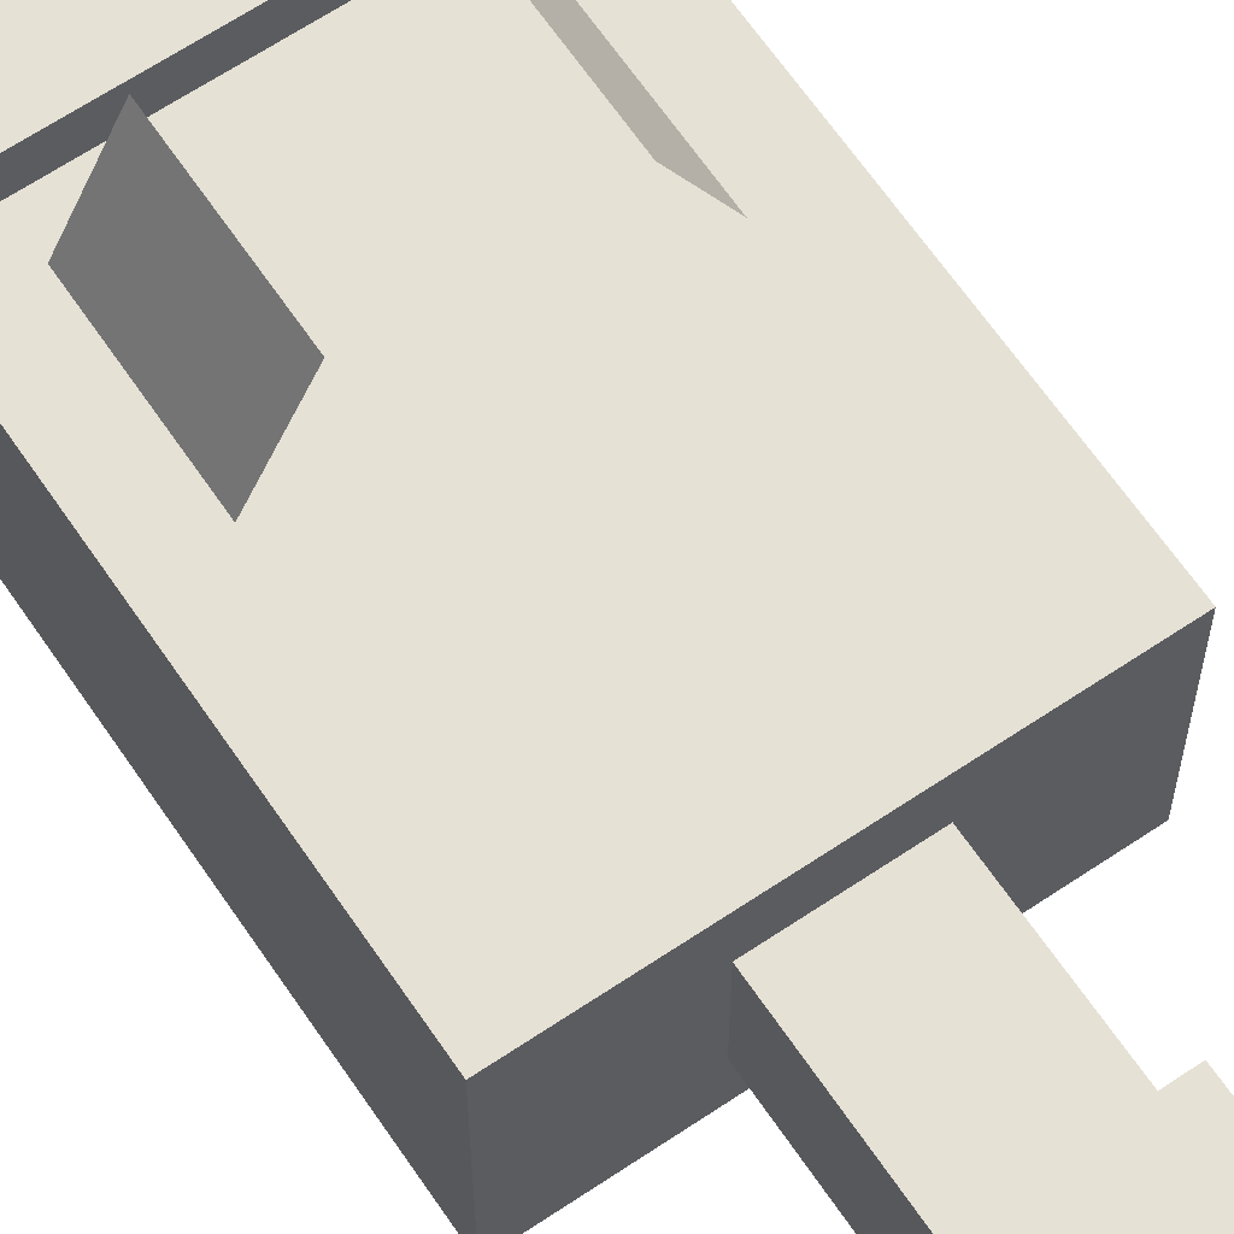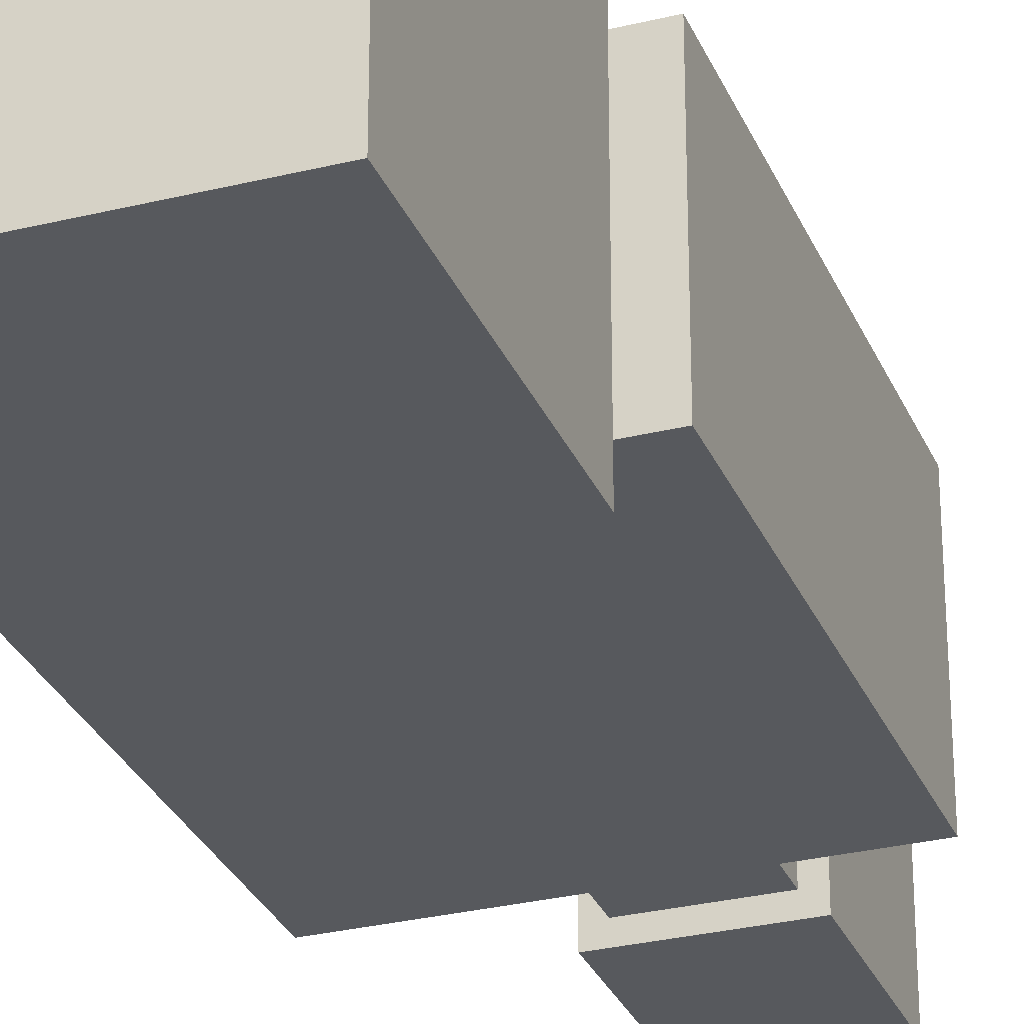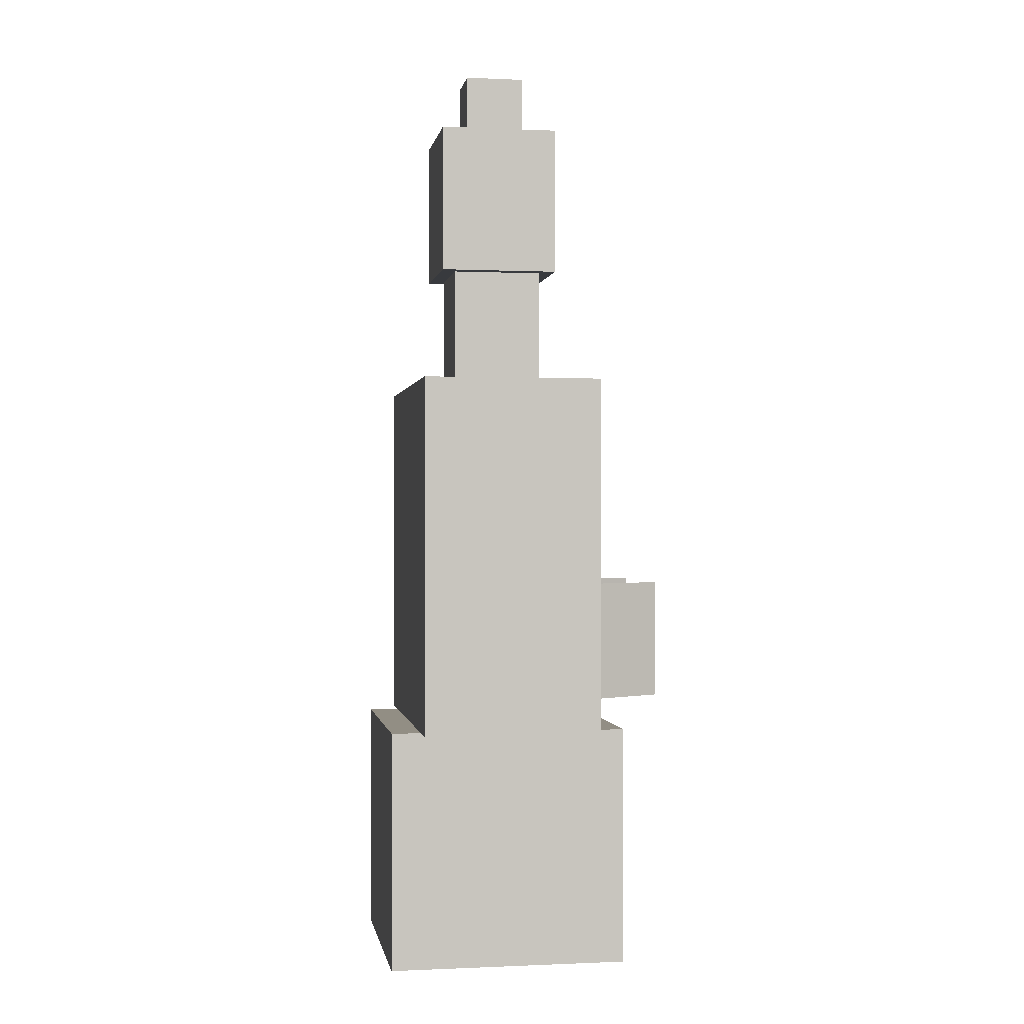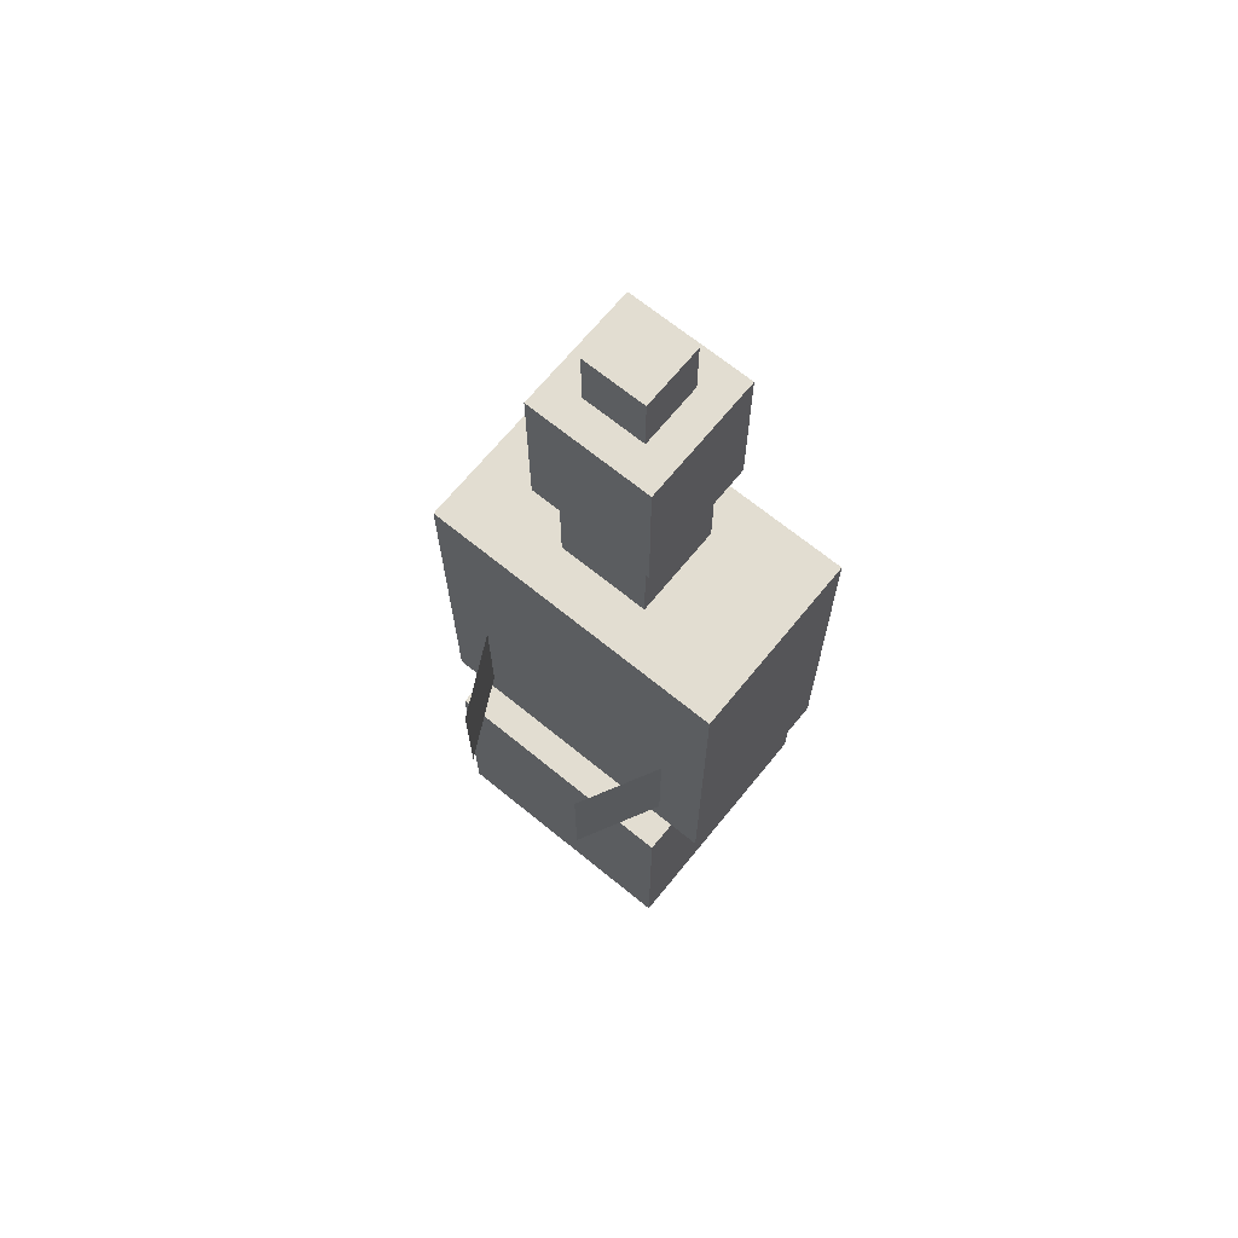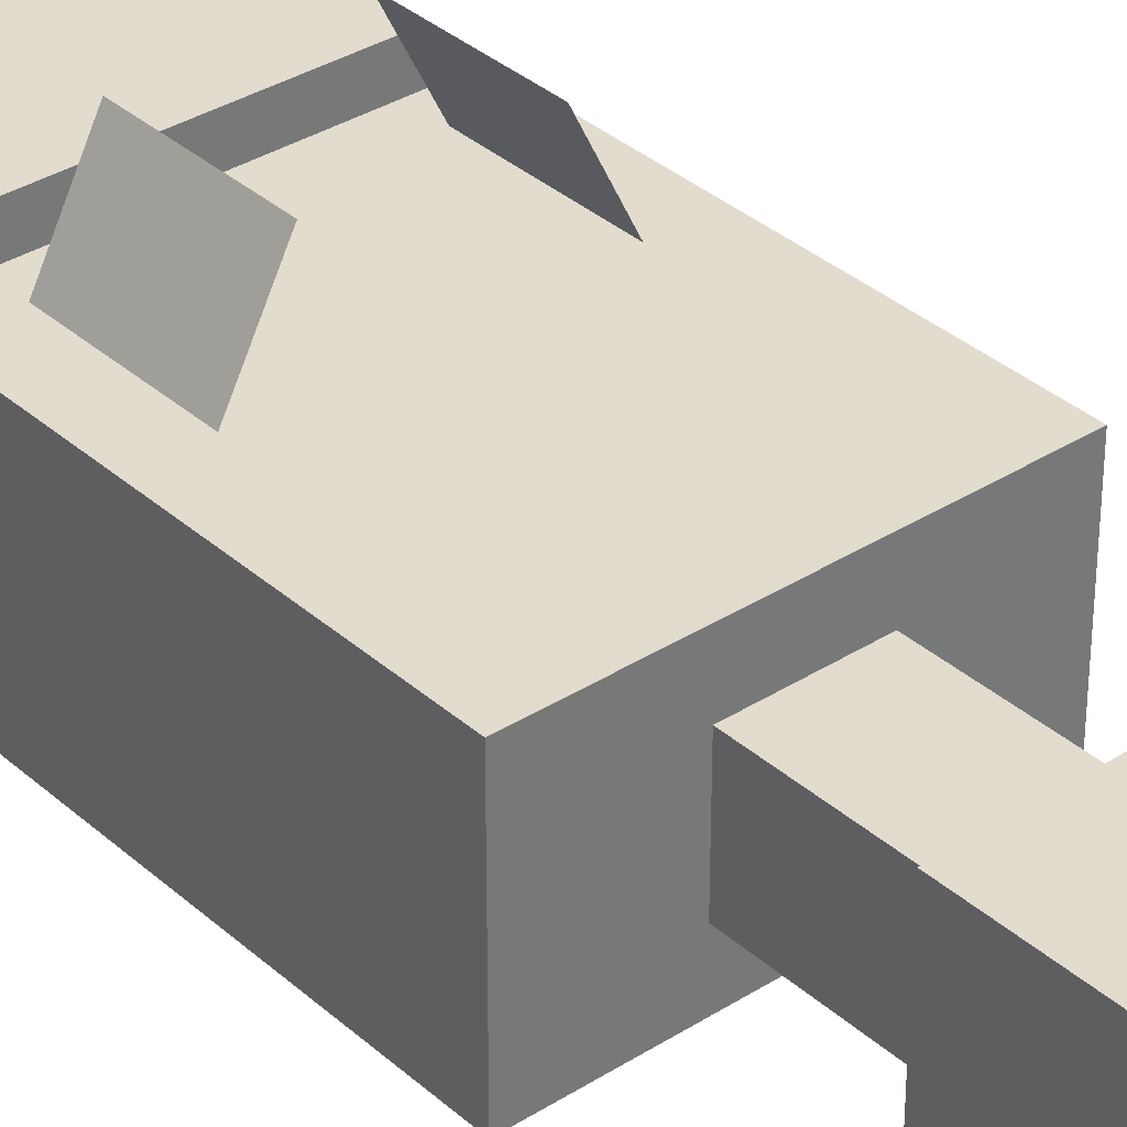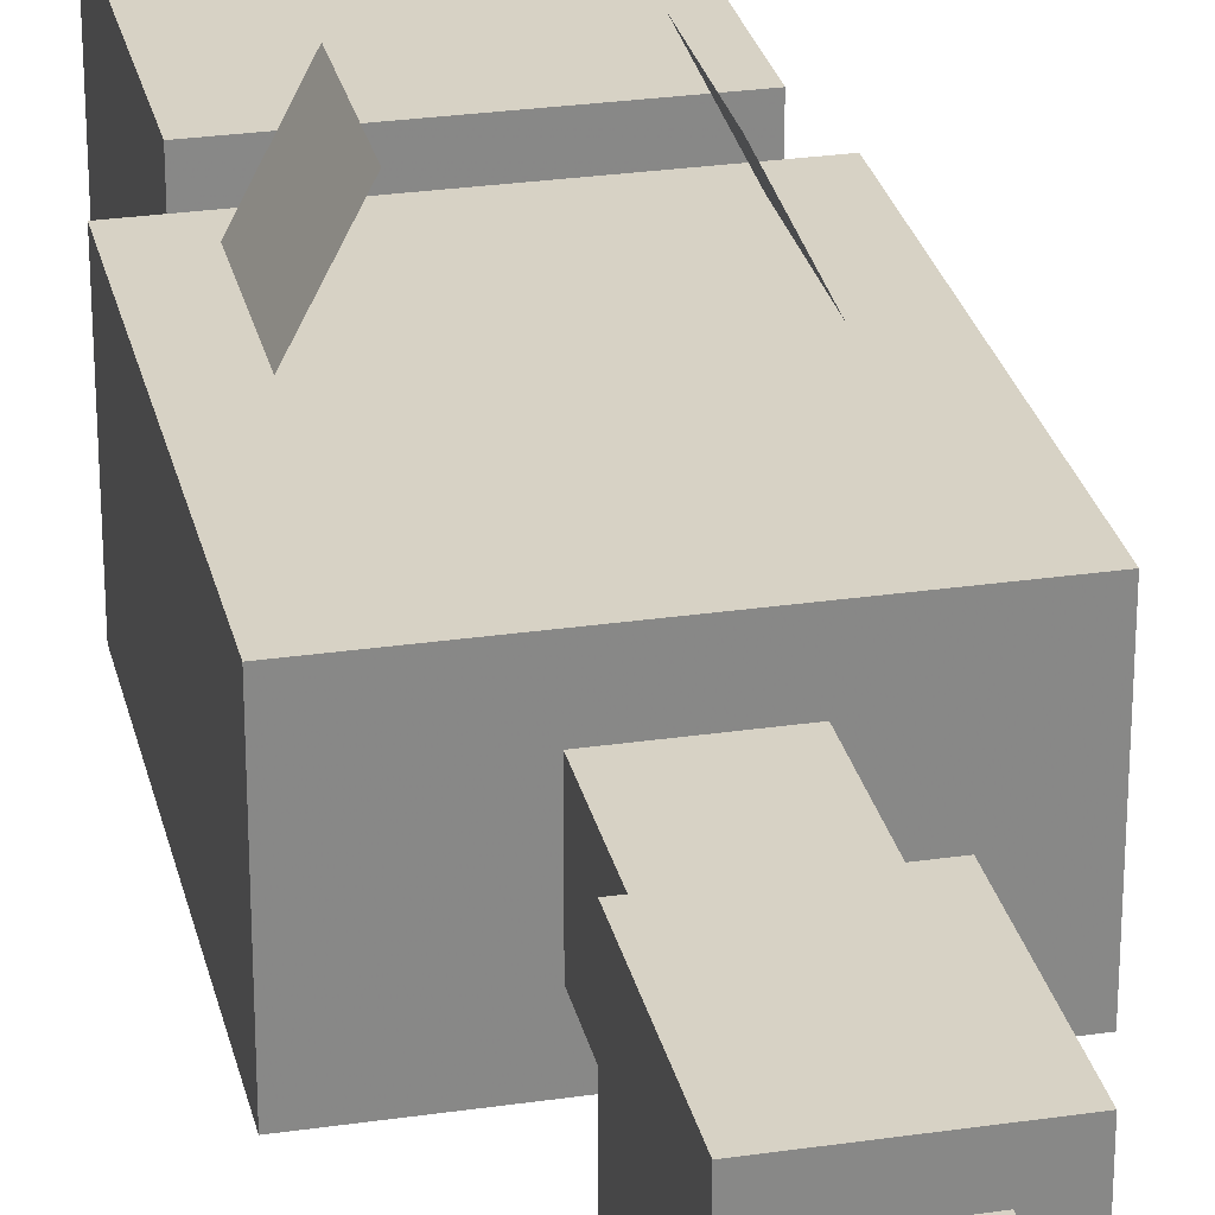
<metadata>
{"format":"obj","ext":"obj","renderer":"f3d","projection":"perspective","resolution":1024,"background":"white","views":[{"elev":64.7,"azim":-34.1,"up":"+Y"},{"elev":-29.6,"azim":-160.1,"up":"+Y"},{"elev":-0.2,"azim":80.5,"up":"+Z"},{"elev":68.4,"azim":-140.8,"up":"+Z"},{"elev":34.7,"azim":-40.4,"up":"+Y"},{"elev":27.6,"azim":-12.6,"up":"+Y"}]}
</metadata>
<code>
o Drill2
v 0.0625 -1.375 1.188
v -0.0625 -1.375 1.188
v -0.0625 -1.25 1.188
v 0.0625 -1.25 1.188
v -0.0625 -1.375 1.438
v 0.0625 -1.375 1.438
v 0.0625 -1.25 1.438
v -0.0625 -1.25 1.438
f 1 2 3 4
f 5 6 7 8
f 4 3 8 7
f 6 5 2 1
f 6 1 4 7
f 2 5 8 3
o Tail
v 0.09375 -1.406 0.75
v -0.09375 -1.406 0.75
v -0.09375 -1.219 0.75
v 0.09375 -1.219 0.75
v -0.09375 -1.406 1
v 0.09375 -1.406 1
v 0.09375 -1.219 1
v -0.09375 -1.219 1
f 9 10 11 12
f 13 14 15 16
f 12 11 16 15
f 14 13 10 9
f 14 9 12 15
f 10 13 16 11
o drill1
v 0.125 -1.438 1
v -0.125 -1.438 1
v -0.125 -1.188 1
v 0.125 -1.188 1
v -0.125 -1.438 1.312
v 0.125 -1.438 1.312
v 0.125 -1.188 1.312
v -0.125 -1.188 1.312
f 17 18 19 20
f 21 22 23 24
f 20 19 24 23
f 22 21 18 17
f 22 17 20 23
f 18 21 24 19
o Wing2
v 0.25 -1.188 0.3125
v 0.25 -1.188 0.0625
v 0.1377 -0.9641 0.0625
v 0.1377 -0.9641 0.3125
f 25 26 27 28
f 26 25 28 27
o Body
v 0.3125 -1.5 0
v -0.3125 -1.5 0
v -0.3125 -1.125 0
v 0.3125 -1.125 0
v -0.3125 -1.5 0.75
v 0.3125 -1.5 0.75
v 0.3125 -1.125 0.75
v -0.3125 -1.125 0.75
f 29 30 31 32
f 33 34 35 36
f 32 31 36 35
f 34 33 30 29
f 34 29 32 35
f 30 33 36 31
o Head
v 0.25 -1.562 -0.5
v -0.25 -1.562 -0.5
v -0.25 -1.062 -0.5
v 0.25 -1.062 -0.5
v -0.25 -1.562 0
v 0.25 -1.562 0
v 0.25 -1.062 0
v -0.25 -1.062 0
f 37 38 39 40
f 41 42 43 44
f 40 39 44 43
f 42 41 38 37
f 42 37 40 43
f 38 41 44 39
o Spike2
v 0.25 -1.533 -0.4189
v 0.125 -1.533 -0.4189
v 0.125 -1.438 -0.5
v 0.25 -1.438 -0.5
v 0.125 -1.492 -0.3713
v 0.25 -1.492 -0.3713
v 0.25 -1.397 -0.4525
v 0.125 -1.397 -0.4525
f 45 46 47 48
f 49 50 51 52
f 48 47 52 51
f 50 49 46 45
f 50 45 48 51
f 46 49 52 47
o Spike1
v -0.125 -1.533 -0.4189
v -0.25 -1.533 -0.4189
v -0.25 -1.438 -0.5
v -0.125 -1.438 -0.5
v -0.25 -1.492 -0.3713
v -0.125 -1.492 -0.3713
v -0.125 -1.397 -0.4525
v -0.25 -1.397 -0.4525
f 53 54 55 56
f 57 58 59 60
f 56 55 60 59
f 58 57 54 53
f 58 53 56 59
f 54 57 60 55
o Wing1
v -0.25 -1.188 0.3125
v -0.25 -1.188 0.0625
v -0.1338 -0.9661 0.0625
v -0.1338 -0.9661 0.3125
f 61 62 63 64
f 62 61 64 63

</code>
